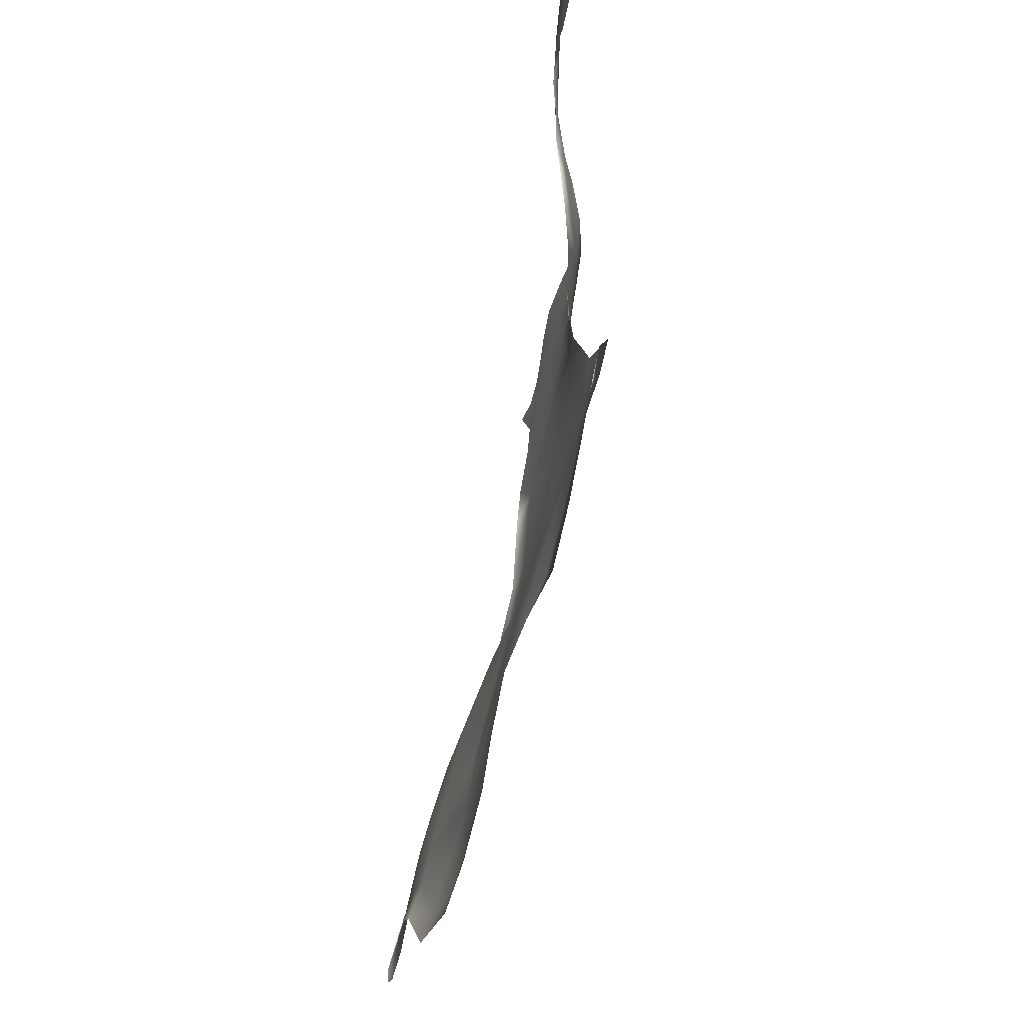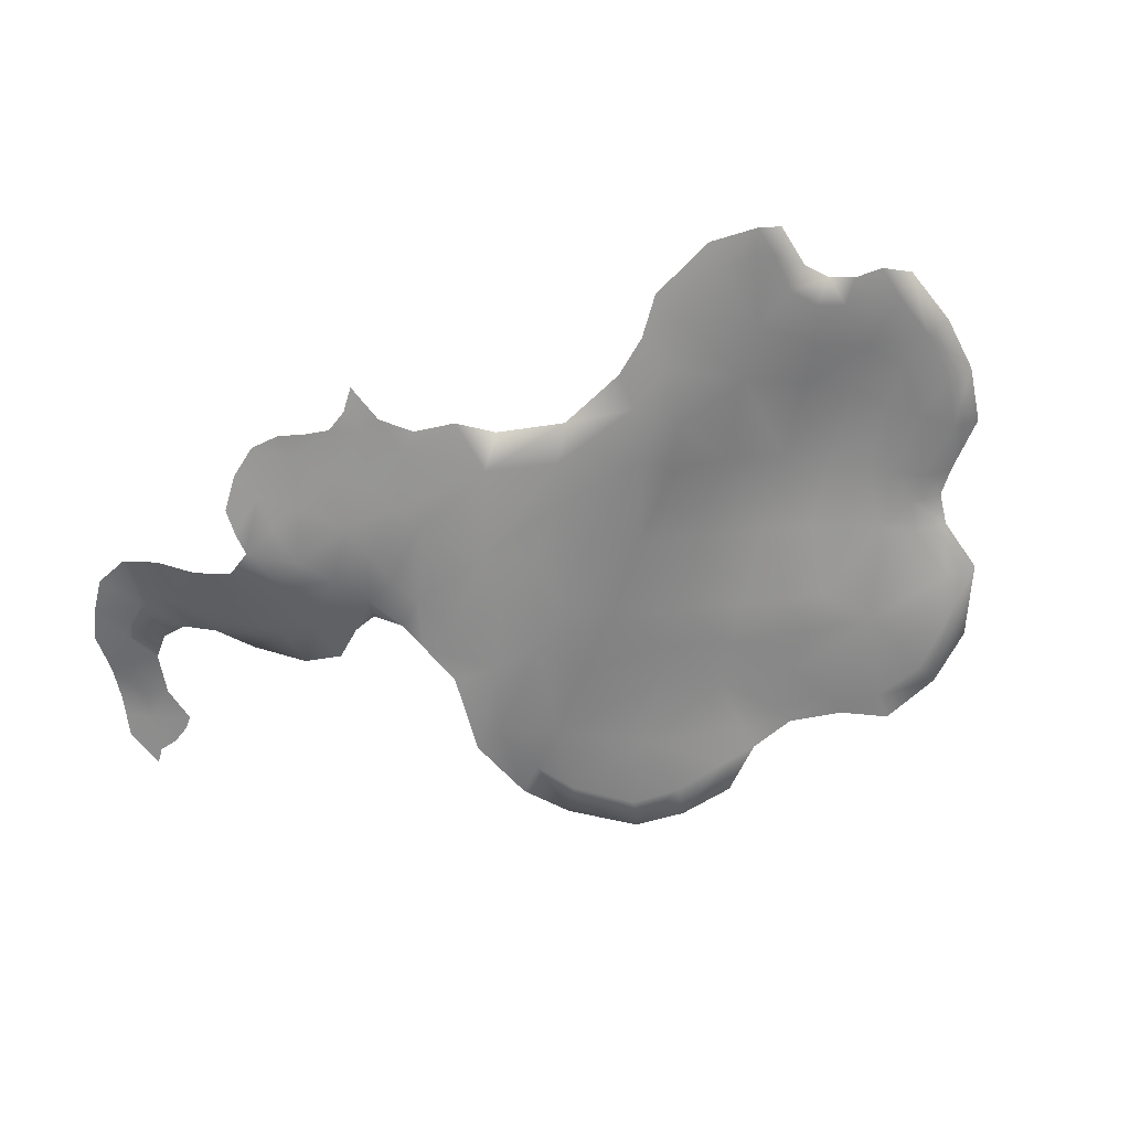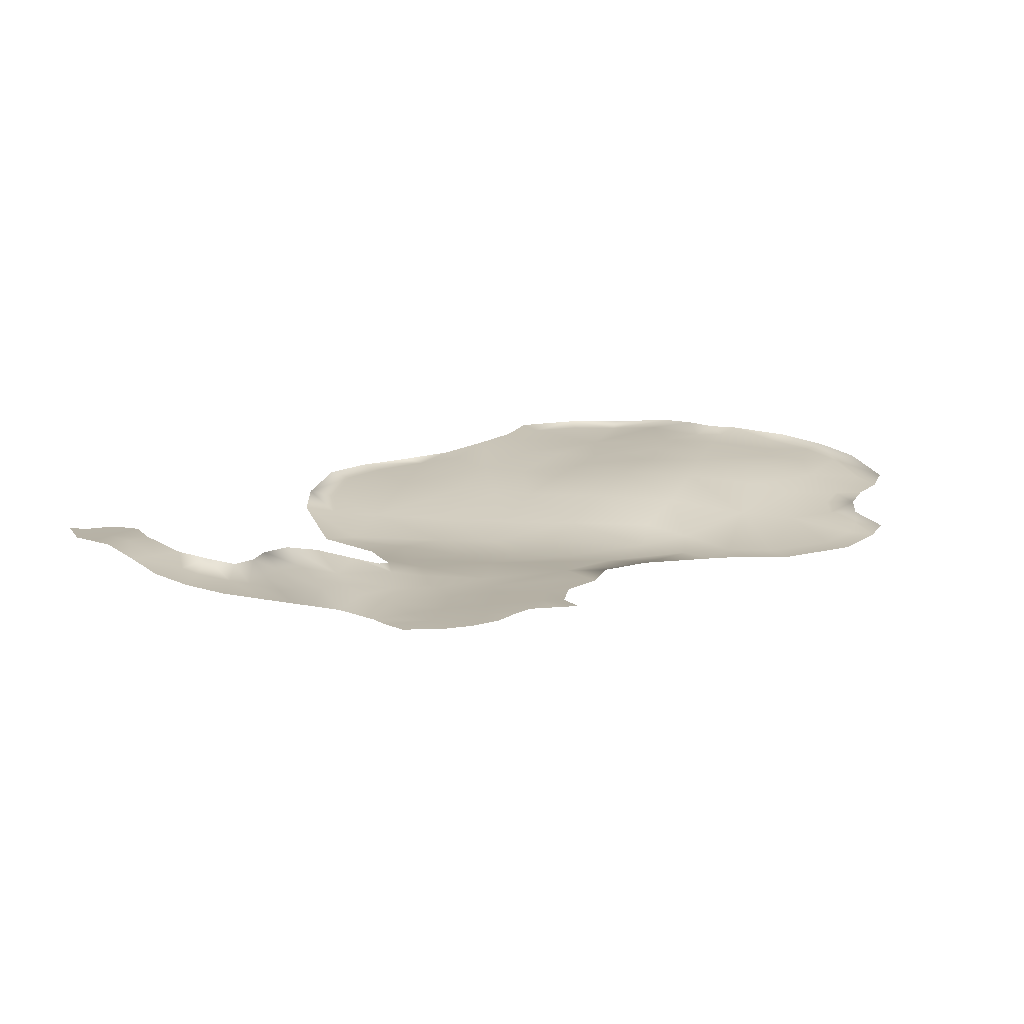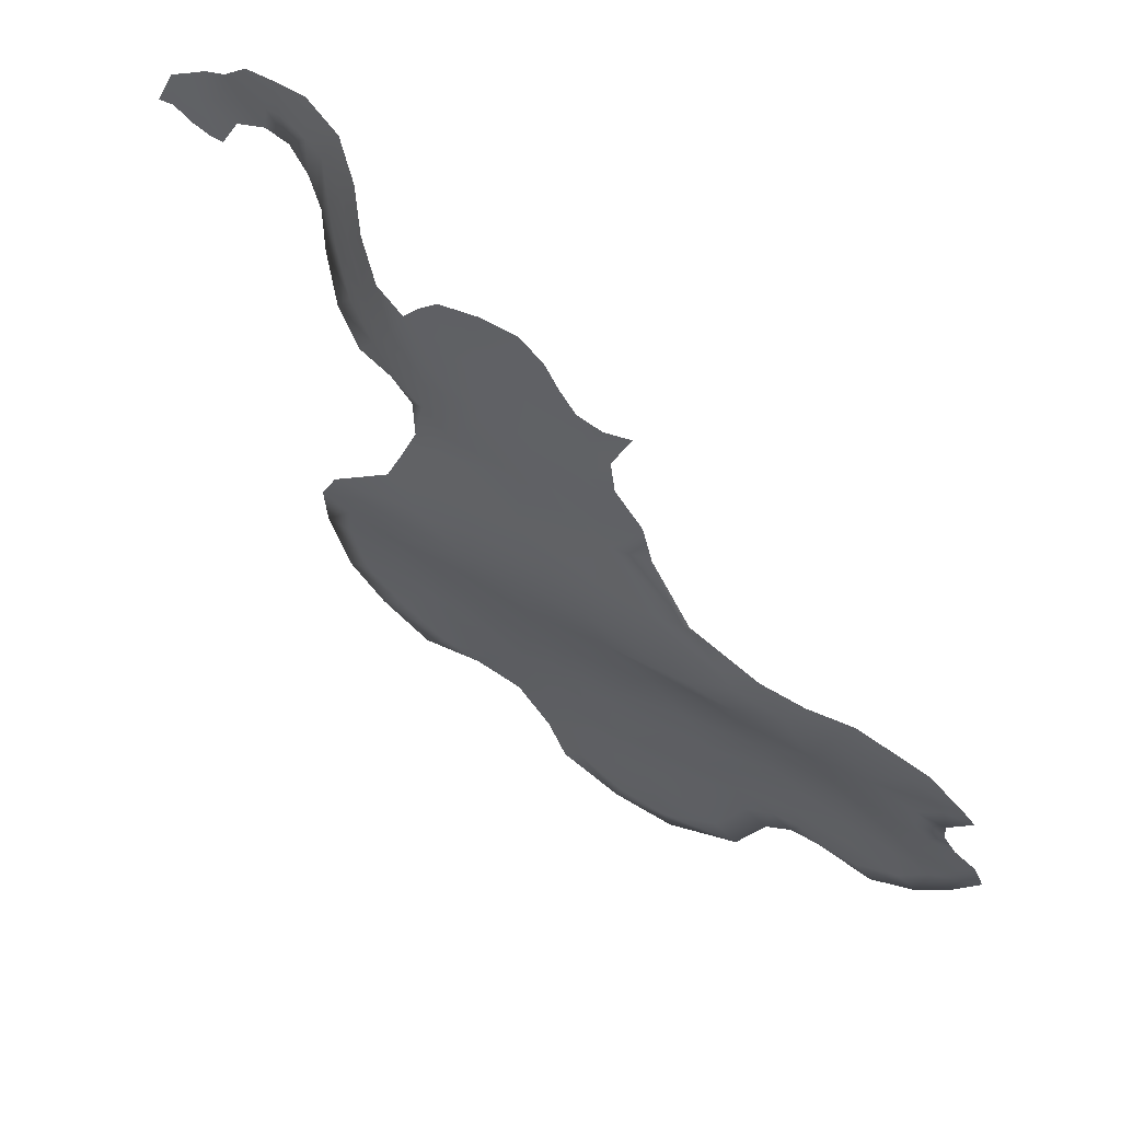
<metadata>
{"format":"obj","ext":"obj","renderer":"f3d","projection":"perspective","resolution":1024,"background":"white","views":[{"elev":-52.6,"azim":-103.4,"up":"+Z"},{"elev":-65.4,"azim":62.9,"up":"+Y"},{"elev":12.8,"azim":4.2,"up":"+Y"},{"elev":56.8,"azim":34.2,"up":"+Z"}]}
</metadata>
<code>
g Object44
v -9975 -309.9 -7647
v -1.002e+04 -307.2 -7579
v -9913 -334.5 -7502
v -9854 -336.7 -7562
v -1.003e+04 -309.9 -7754
v -1.008e+04 -307.8 -7759
v -1.01e+04 -306.4 -7639
v -9854 -336.7 -7562
v -9913 -334.5 -7502
v -9819 -360.8 -7448
v -9761 -354.1 -7551
v -9767 -372 -7429
v -9668 -394.2 -7435
v -9684 -381.2 -7593
v -9668 -394.2 -7435
v -9610 -407.8 -7455
v -9684 -381.2 -7593
v -9594 -425.8 -8006
v -9515 -465.5 -7886
v -9416 -503.1 -7963
v -9507 -456.6 -8100
v -9636 -401.5 -7835
v -9566 -439.3 -7737
v -9515 -465.5 -7886
v -9594 -425.8 -8006
v -9644 -390.7 -7694
v -9586 -428.3 -7602
v -9566 -439.3 -7737
v -9644 -390.7 -7694
v -9684 -381.2 -7593
v -9610 -407.8 -7455
v -9382 -484 -8101
v -9507 -456.6 -8100
v -9416 -503.1 -7963
v -9251 -526.9 -8090
v -9416 -503.1 -7963
v -9515 -465.5 -7886
v -9476 -483.6 -7825
v -9371 -520.7 -7891
v -9326 -539.1 -7820
v -9436 -501.7 -7765
v -9357 -540.6 -7645
v -9252 -573.4 -7659
v -9497 -469.9 -7639
v -9436 -501.7 -7765
v -9436 -501.7 -7765
v -9476 -483.6 -7825
v -9497 -469.9 -7639
v -9427 -500.3 -7541
v -9527 -442.1 -7510
v -9527 -442.1 -7510
v -9527 -442.1 -7510
v -9468 -458.5 -7418
v -9427 -500.3 -7541
v -9326 -539.1 -7820
v -9216 -561.1 -7823
v -9226 -546.4 -7948
v -9226 -546.4 -7948
v -9326 -539.1 -7820
v -9251 -526.9 -8090
v -9276 -530.1 -8225
v -9298 -508 -8129
v -9252 -573.4 -7659
v -9251 -526.9 -8090
v -9298 -508 -8129
v -9382 -484 -8101
v -9972 -332.3 -7442
v -9913 -334.5 -7502
v -1.002e+04 -307.2 -7579
v -1.007e+04 -304.4 -7510
v -9819 -360.8 -7448
v -9877 -353.1 -7346
v -9877 -353.1 -7346
v -9773 -375.5 -7306
v -9652 -392.9 -7278
v -9652 -392.9 -7278
v -9536 -420.1 -7318
v -1.013e+04 -304.4 -7553
v -1.007e+04 -304.4 -7510
v -9468 -458.5 -7418
v -9527 -442.1 -7510
v -9436 -501.7 -7765
v -9371 -520.7 -7891
v -9226 -546.4 -7948
v -8198 -313 -9563
v -8138 -290.6 -9641
v -8221 -289.1 -9711
v -8284 -312.8 -9629
v -7942 -535.2 -8524
v -8095 -544.1 -8564
v -8036 -541.9 -8457
v -8036 -541.9 -8457
v -7893 -533.9 -8429
v -7942 -535.2 -8524
v -8392 -549.8 -8371
v -8524 -554.9 -8411
v -8658 -543.8 -8221
v -8525 -532.6 -8194
v -8689 -545.7 -8090
v -8556 -536.8 -8065
v -8932 -553.6 -8345
v -8844 -557.3 -8491
v -9060 -558.1 -8479
v -9311 -541.7 -8318
v -9232 -553.1 -8379
v -9268 -552.7 -8560
v -9268 -552.7 -8560
v -9369 -549.8 -8462
v -9311 -541.7 -8318
v -9268 -552.7 -8560
v -9468 -549.5 -8680
v -9565 -549.8 -8643
v -9369 -549.8 -8462
v -9171 -542.2 -8231
v -9232 -553.1 -8379
v -9311 -541.7 -8318
v -8728 -554.3 -8378
v -8901 -552.2 -8026
v -8875 -549.9 -7933
v -8720 -547.6 -7959
v -8689 -545.7 -8090
v -8720 -542.9 -7817
v -8720 -547.6 -7959
v -8875 -549.9 -7933
v -8898 -550.5 -7774
v -9143 -563.4 -7703
v -9033 -556.7 -7747
v -9030 -558.3 -7908
v -9062 -559.6 -7610
v -9146 -570 -7539
v -9028 -560.7 -7516
v -9033 -556.7 -7747
v -9062 -559.6 -7610
v -8890 -547.6 -7657
v -8890 -547.6 -7657
v -8898 -550.5 -7774
v -9033 -556.7 -7747
v -9143 -563.4 -7703
v -9252 -573.4 -7659
v -9208 -571.9 -7602
v -8890 -547.6 -7657
v -8755 -544.9 -7721
v -8890 -547.6 -7657
v -8919 -549.3 -7527
v -8844 -548 -7585
v -8919 -549.3 -7527
v -9028 -560.7 -7516
v -8875 -549.9 -7933
v -9030 -558.3 -7908
v -8720 -547.6 -7959
v -8650 -546.2 -7844
v -8639 -540.7 -7960
v -8720 -542.9 -7817
v -8598 -532.1 -7721
v -8720 -547.6 -7959
v -8639 -540.7 -7960
v -8556 -536.8 -8065
v -8803 -546.8 -7657
v -8803 -546.8 -7657
v -8679 -542.9 -7736
v -8679 -542.9 -7736
v -8373 -328.4 -9794
v -8284 -312.8 -9629
v -8221 -289.1 -9711
v -8305 -310.3 -9871
v -9060 -558.1 -8479
v -9142 -549.2 -8654
v -9268 -552.7 -8560
v -9060 -558.1 -8479
v -8932 -553.6 -8345
v -8932 -553.6 -8345
v -8926 -551.3 -8118
v -9140 -547.6 -8124
v -9030 -558.3 -7908
v -8875 -549.9 -7933
v -8901 -552.2 -8026
v -9085 -558.9 -8016
v -9468 -549.5 -8680
v -9268 -552.7 -8560
v -9142 -549.2 -8654
v -9030 -558.3 -7908
v -9085 -558.9 -8016
v -9226 -546.4 -7948
v -8926 -551.3 -8118
v -8926 -551.3 -8118
v -9140 -547.6 -8124
v -9251 -526.9 -8090
v -1.02e+04 -305 -7716
v -1.025e+04 -304.3 -7728
v -1.019e+04 -304.3 -7596
v -1.01e+04 -306.4 -7639
v -1.008e+04 -307.8 -7759
v -1.015e+04 -305.7 -7747
v -1.013e+04 -304.4 -7553
v -8658 -543.8 -8221
v -8926 -551.3 -8118
v -8689 -545.7 -8090
v -9033 -556.7 -7747
v -8392 -549.8 -8371
v -8173 -549.8 -8448
v -8250 -553 -8543
v -8524 -554.9 -8411
v -7714 -457.3 -8815
v -7622 -453.8 -8812
v -7624 -435.2 -8902
v -7719 -441 -8915
v -7630 -473.6 -8707
v -7656 -492.2 -8651
v -7576 -490.9 -8615
v -7542 -472.3 -8683
v -7898 -327.4 -9542
v -7762 -341.1 -9438
v -7703 -329.4 -9487
v -7851 -314.7 -9606
v -8727 -336.7 -9961
v -8704 -350.1 -9884
v -8543 -349.2 -9881
v -8530 -331.5 -9962
v -8974 -352.5 -9734
v -8933 -363 -9658
v -8861 -351 -9816
v -8920 -341.9 -9888
v -9078 -363.1 -9592
v -9210 -391.7 -9520
v -9160 -398.5 -9446
v -9055 -374.9 -9512
v -9537 -427.1 -9417
v -9458 -432.7 -9357
v -9304 -422 -9447
v -9381 -420.4 -9515
v -9677 -486.2 -8873
v -9468 -549.5 -8680
v -9564 -502.5 -8867
v -9677 -486.2 -8873
v -9691 -460 -9053
v -9595 -472.9 -9023
v -7665 -354.7 -9300
v -7594 -388.6 -9152
v -7503 -380.4 -9139
v -7594 -344.2 -9335
v -8844 -557.3 -8491
v -8955 -550.2 -8651
v -8955 -550.2 -8651
v -8928 -514.8 -8822
v -9174 -510.7 -8832
v -9142 -549.2 -8654
v -9412 -506.6 -8864
v -9338 -446.4 -9167
v -9458 -432.7 -9357
v -9568 -443.4 -9240
v -8897 -380.3 -9499
v -9055 -374.9 -9512
v -8398 -552.1 -8647
v -8250 -553 -8543
v -8249 -527.1 -8699
v -8974 -451.1 -9061
v -9107 -449.5 -9094
v -8974 -451.1 -9061
v -8886 -413.8 -9254
v -9030 -410.5 -9297
v -9107 -449.5 -9094
v -8035 -466.9 -8823
v -7858 -470.2 -8769
v -7839 -418.9 -8983
v -7977 -399.3 -9020
v -8886 -413.8 -9254
v -8750 -381.7 -9472
v -8897 -380.3 -9499
v -7943 -363.1 -9177
v -7772 -385.7 -9141
v -7791 -354 -9293
v -7937 -345.6 -9307
v -8398 -552.1 -8647
v -8388 -504.8 -8765
v -8672 -505.4 -8782
v -8738 -537.7 -8627
v -8388 -504.8 -8765
v -8299 -442 -8904
v -8574 -440 -8961
v -8672 -505.4 -8782
v -8299 -442 -8904
v -8230 -383.4 -9086
v -8482 -384.9 -9152
v -8482 -384.9 -9152
v -8185 -351.3 -9239
v -8160 -333.5 -9359
v -8357 -345.6 -9403
v -8411 -365.2 -9293
v -7918 -340.4 -9425
v -8398 -552.1 -8647
v -8398 -552.1 -8647
v -8674 -556.5 -8468
v -8524 -554.9 -8411
v -8728 -554.3 -8378
v -9412 -506.6 -8864
v -9468 -549.5 -8680
v -9142 -549.2 -8654
v -9174 -510.7 -8832
v -8321 -326.6 -9516
v -8574 -440 -8961
v -8482 -384.9 -9152
v -8742 -417 -9211
v -8841 -452.6 -9028
v -8411 -365.2 -9293
v -8357 -345.6 -9403
v -8604 -383 -9444
v -8664 -400 -9344
v -8035 -466.9 -8823
v -7977 -399.3 -9020
v -8230 -383.4 -9086
v -8299 -442 -8904
v -8185 -351.3 -9239
v -7943 -363.1 -9177
v -7937 -345.6 -9307
v -8160 -333.5 -9359
v -8614 -366.1 -9640
v -8373 -328.4 -9794
v -8672 -505.4 -8782
v -8928 -514.8 -8822
v -8955 -550.2 -8651
v -8738 -537.7 -8627
v -8672 -505.4 -8782
v -8672 -505.4 -8782
v -8928 -514.8 -8822
v -8955 -550.2 -8651
v -7898 -327.4 -9542
v -7851 -314.7 -9606
v -8045 -292.2 -9626
v -8100 -307.9 -9552
v -7918 -340.4 -9425
v -8130 -320.7 -9456
v -8932 -553.6 -8345
v -8728 -554.3 -8378
v -8674 -556.5 -8468
v -8844 -557.3 -8491
v -8674 -556.5 -8468
v -8738 -537.7 -8627
v -8844 -557.3 -8491
v -8674 -556.5 -8468
v -8844 -557.3 -8491
v -8249 -527.1 -8699
v -8388 -504.8 -8765
v -8249 -527.1 -8699
v -8138 -290.6 -9641
v -8100 -307.9 -9552
v -8305 -310.3 -9871
v -9078 -363.1 -9592
v -9210 -391.7 -9520
v -9304 -422 -9447
v -8727 -336.7 -9961
v -8920 -341.9 -9888
v -8861 -351 -9816
v -8704 -350.1 -9884
v -9648 -433.8 -9293
v -9537 -427.1 -9417
v -7703 -329.4 -9487
v -7665 -354.7 -9300
v -7622 -405.5 -9063
v -7531 -398.5 -9045
v -8095 -544.1 -8564
v -8250 -553 -8543
v -8173 -549.8 -8448
v -8036 -541.9 -8457
v -7741 -513.7 -8573
v -7893 -533.9 -8429
v -7677 -512.4 -8501
v -7741 -513.7 -8573
v -7741 -513.7 -8573
v -7677 -512.4 -8501
v -7576 -490.9 -8615
v -7656 -492.2 -8651
v -7684 -423 -8996
v -7591 -416.6 -8981
v -7630 -473.6 -8707
v -7542 -472.3 -8683
v -8095 -544.1 -8564
v -8035 -466.9 -8823
v -8249 -527.1 -8699
v -8250 -553 -8543
v -8388 -504.8 -8765
v -8932 -553.6 -8345
v -8926 -551.3 -8118
v -8658 -543.8 -8221
v -8728 -554.3 -8378
v -7858 -470.2 -8769
v -7714 -457.3 -8815
v -7719 -441 -8915
v -7839 -418.9 -8983
v -7772 -385.7 -9141
v -7594 -388.6 -9152
v -7791 -354 -9293
v -7741 -513.7 -8573
v -7858 -470.2 -8769
v -8614 -366.1 -9640
v -8933 -363 -9658
v -8130 -320.7 -9456
v -8321 -326.6 -9516
v -8321 -326.6 -9516
v -9107 -449.5 -9094
v -9338 -446.4 -9167
v -9338 -446.4 -9167
v -9030 -410.5 -9297
v -8035 -466.9 -8823
v -7630 -473.6 -8707
v -7622 -405.5 -9063
v -7684 -423 -8996
v -7656 -492.2 -8651
v -7858 -470.2 -8769
v -8664 -400 -9344
v -8841 -452.6 -9028
v -8604 -383 -9444
v -7937 -345.6 -9307
f 52 53 54
f 205 206 203
f 206 205 372
f 373 372 205
f 372 373 358
f 359 358 373
f 358 359 238
f 239 238 359
f 238 239 237
f 240 237 239
f 237 240 356
f 204 374 375
f 374 204 203
f 205 203 204
f 308 309 310
f 313 310 309
f 310 313 312
f 314 312 313
f 312 314 315
f 396 315 314
f 315 396 299
f 85 299 396
f 299 85 88
f 87 88 85
f 396 345 85
f 86 85 345
f 85 86 87
f 310 311 308
f 341 308 311
f 304 305 306
f 398 306 305
f 306 398 316
f 317 316 398
f 316 317 217
f 346 217 317
f 217 346 218
f 218 215 217
f 216 217 215
f 217 216 316
f 284 304 307
f 306 307 304
f 279 278 284
f 278 279 277
f 280 277 279
f 352 395 394
f 268 394 395
f 394 268 267
f 266 267 268
f 267 266 409
f 302 409 266
f 409 302 301
f 300 301 302
f 302 303 300
f 303 302 266
f 409 411 267
f 394 267 411
f 318 303 319
f 303 318 300
f 394 353 352
f 350 352 353
f 352 350 351
f 269 271 272
f 271 269 270
f 265 270 269
f 270 265 264
f 262 264 265
f 264 262 263
f 327 328 326
f 329 326 328
f 326 329 330
f 331 330 329
f 330 331 272
f 329 328 344
f 219 347 220
f 252 220 347
f 220 252 251
f 260 251 252
f 251 260 259
f 258 259 260
f 259 258 410
f 324 410 258
f 260 261 258
f 221 219 220
f 219 221 222
f 323 324 325
f 142 141 159
f 141 142 125
f 122 125 142
f 125 122 124
f 123 124 122
f 160 122 142
f 114 171 115
f 171 114 172
f 173 172 114
f 114 115 116
f 114 60 173
f 60 114 61
f 116 61 114
f 60 61 62
f 63 126 56
f 127 56 126
f 56 127 128
f 56 55 63
f 55 56 57
f 128 57 56
f 77 15 76
f 15 77 16
f 80 16 77
f 16 80 81
f 15 16 17
f 78 79 7
f 2 7 79
f 7 2 1
f 3 1 2
f 1 3 4
f 7 5 6
f 5 7 1
f 27 50 44
f 50 27 31
f 26 31 27
f 31 26 30
f 26 27 28
f 44 28 27
f 28 44 45
f 38 36 37
f 36 38 39
f 82 39 38
f 39 82 59
f 58 39 59
f 22 24 25
f 24 22 23
f 29 23 22
f 46 47 23
f 24 23 47
f 130 129 140
f 129 130 131
f 198 138 129
f 139 129 138
f 129 139 140
f 34 32 33
f 32 34 35
f 84 35 34
f 34 83 84
f 49 48 51
f 48 49 41
f 42 41 49
f 41 42 40
f 43 40 42
f 147 146 133
f 134 133 146
f 133 134 132
f 148 149 136
f 137 136 149
f 136 137 135
f 176 174 175
f 174 176 177
f 184 177 176
f 274 275 273
f 276 273 275
f 273 276 336
f 287 286 397
f 286 287 285
f 288 285 287
f 285 288 282
f 283 282 288
f 282 283 281
f 281 342 343
f 397 163 162
f 164 162 163
f 162 164 165
f 412 391 289
f 212 289 391
f 289 212 211
f 213 211 212
f 211 213 214
f 213 212 357
f 391 357 212
f 357 391 389
f 389 390 357
f 389 405 390
f 405 389 406
f 388 406 389
f 406 388 387
f 385 387 388
f 407 404 385
f 386 385 404
f 385 386 387
f 201 199 200
f 199 201 202
f 290 202 201
f 297 298 295
f 399 295 298
f 295 399 400
f 295 296 297
f 400 229 228
f 227 228 229
f 229 230 227
f 230 229 348
f 225 402 226
f 402 225 401
f 349 401 225
f 401 257 402
f 225 224 349
f 224 225 223
f 226 223 225
f 243 244 245
f 256 245 244
f 245 256 257
f 245 246 243
f 355 354 249
f 250 249 354
f 249 250 248
f 236 248 250
f 248 236 247
f 233 247 236
f 247 233 232
f 234 232 233
f 234 233 235
f 236 235 233
f 235 236 250
f 250 354 235
f 369 370 368
f 371 368 370
f 368 371 408
f 145 143 144
f 143 145 158
f 161 154 153
f 151 153 154
f 153 151 150
f 152 150 151
f 157 155 156
f 155 157 197
f 207 209 210
f 209 207 208
f 113 110 112
f 111 112 110
f 112 111 231
f 167 241 242
f 241 167 166
f 168 166 167
f 291 292 293
f 294 293 292
f 340 321 320
f 322 320 321
f 362 360 361
f 360 362 363
f 364 94 93
f 92 93 94
f 10 8 9
f 8 10 11
f 12 11 10
f 11 12 13
f 74 13 12
f 13 74 75
f 74 10 73
f 10 74 12
f 13 14 11
f 64 65 66
f 72 71 67
f 68 67 71
f 67 68 69
f 69 70 67
f 393 403 89
f 90 89 403
f 89 90 91
f 89 392 393
f 97 96 117
f 96 97 95
f 98 95 97
f 100 97 99
f 97 100 98
f 101 102 103
f 170 169 105
f 106 105 169
f 105 106 104
f 107 108 109
f 120 118 119
f 118 120 121
f 118 195 196
f 195 118 121
f 178 179 180
f 181 182 183
f 187 183 182
f 185 186 182
f 187 182 186
f 189 190 188
f 191 188 190
f 188 191 193
f 192 193 191
f 191 190 194
f 255 253 254
f 253 255 380
f 334 332 333
f 332 334 335
f 337 338 339
f 365 366 367
f 378 376 377
f 376 378 379
f 383 381 382
f 381 383 384
f 20 18 19
f 18 20 21

</code>
